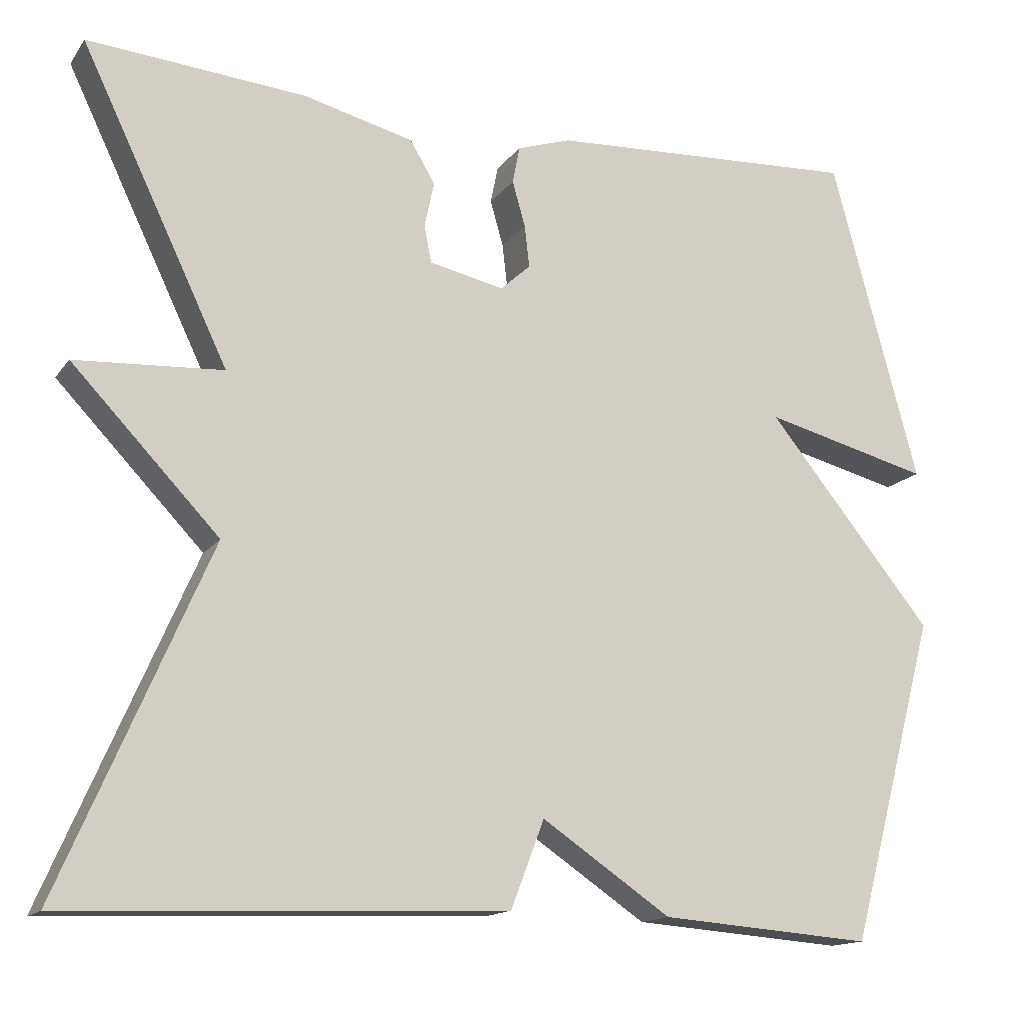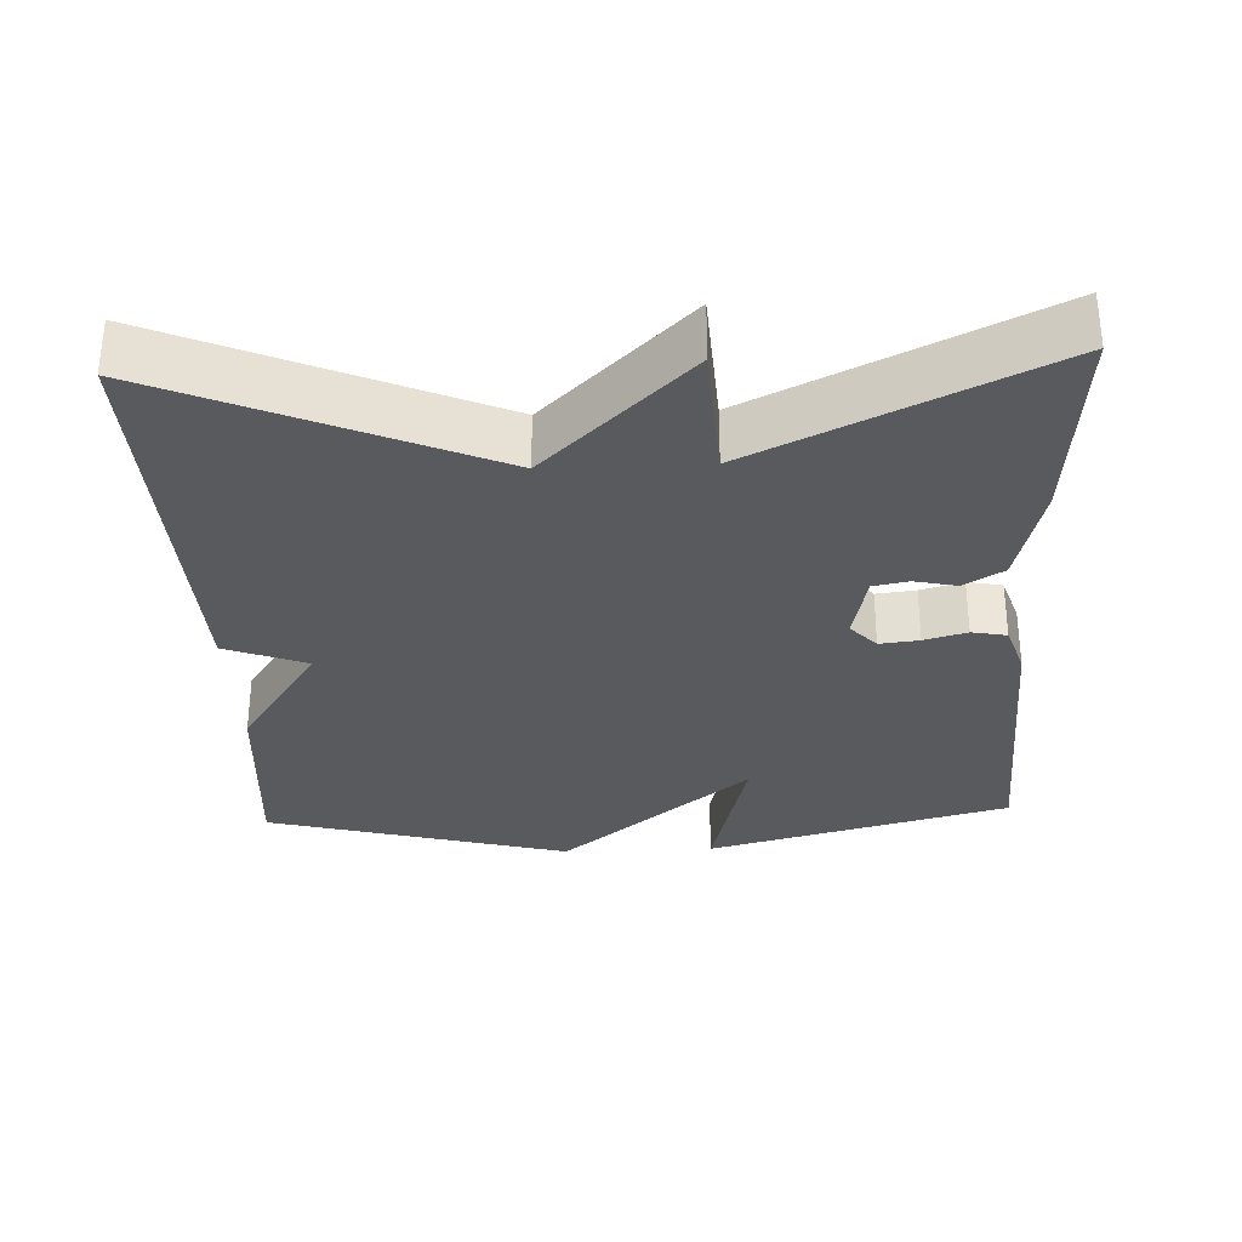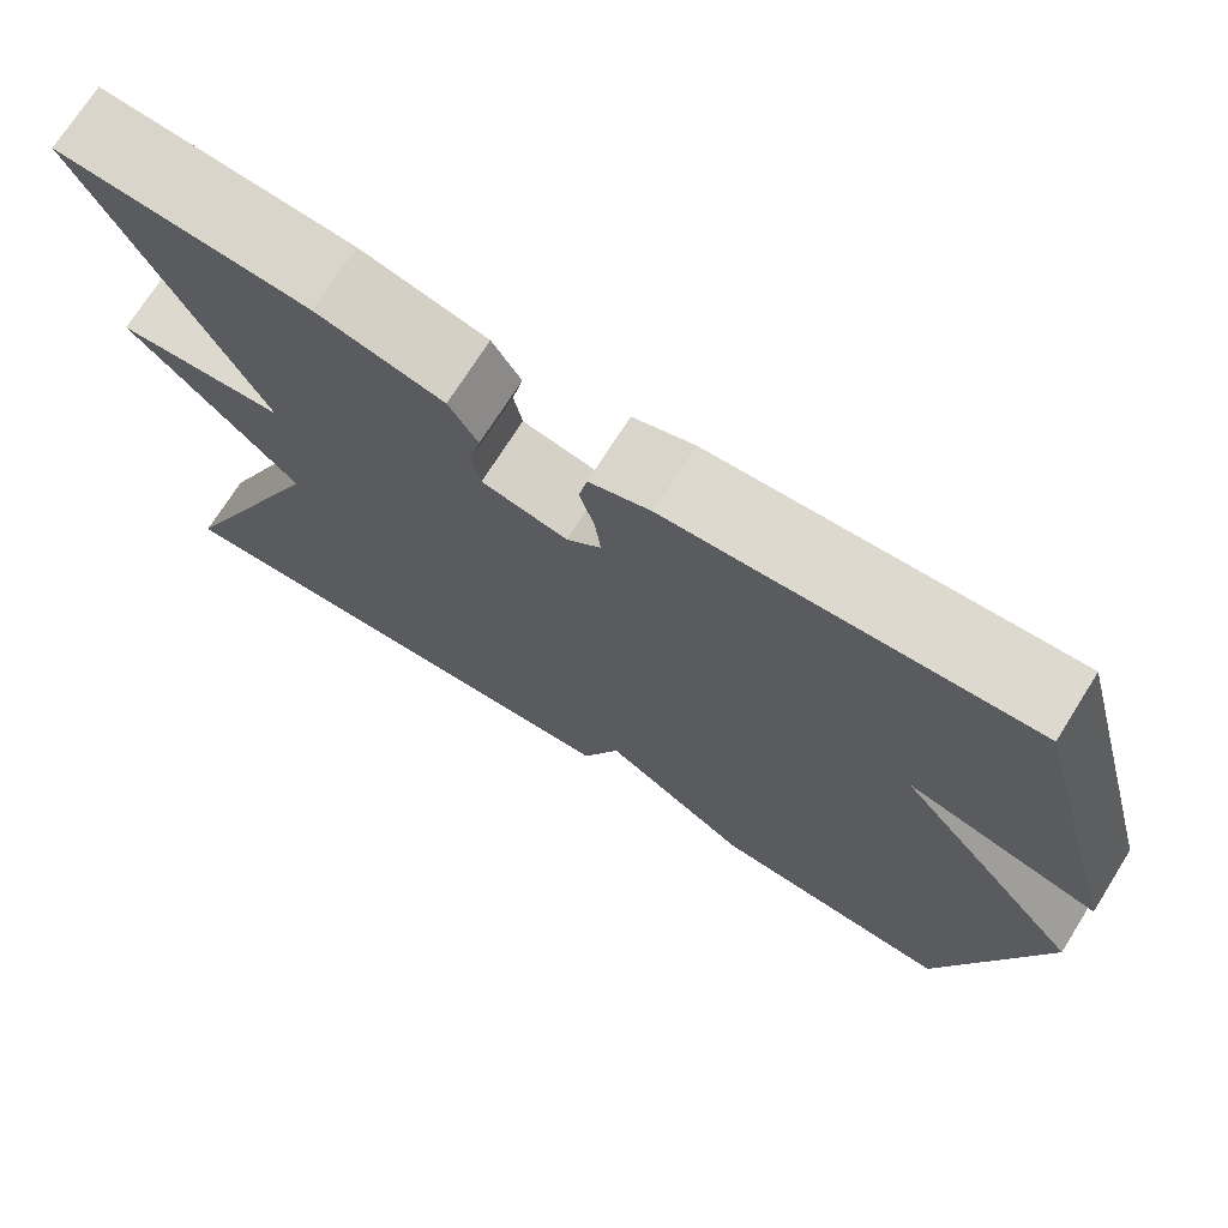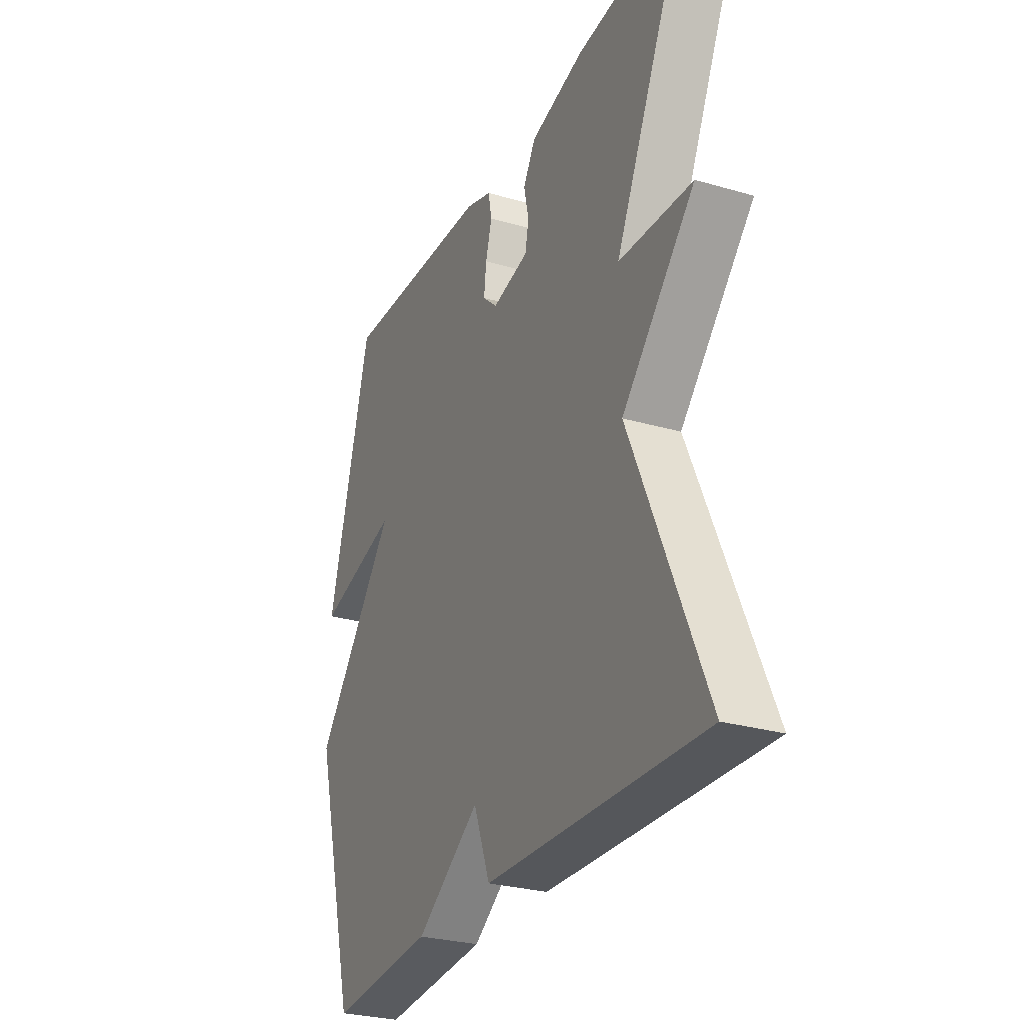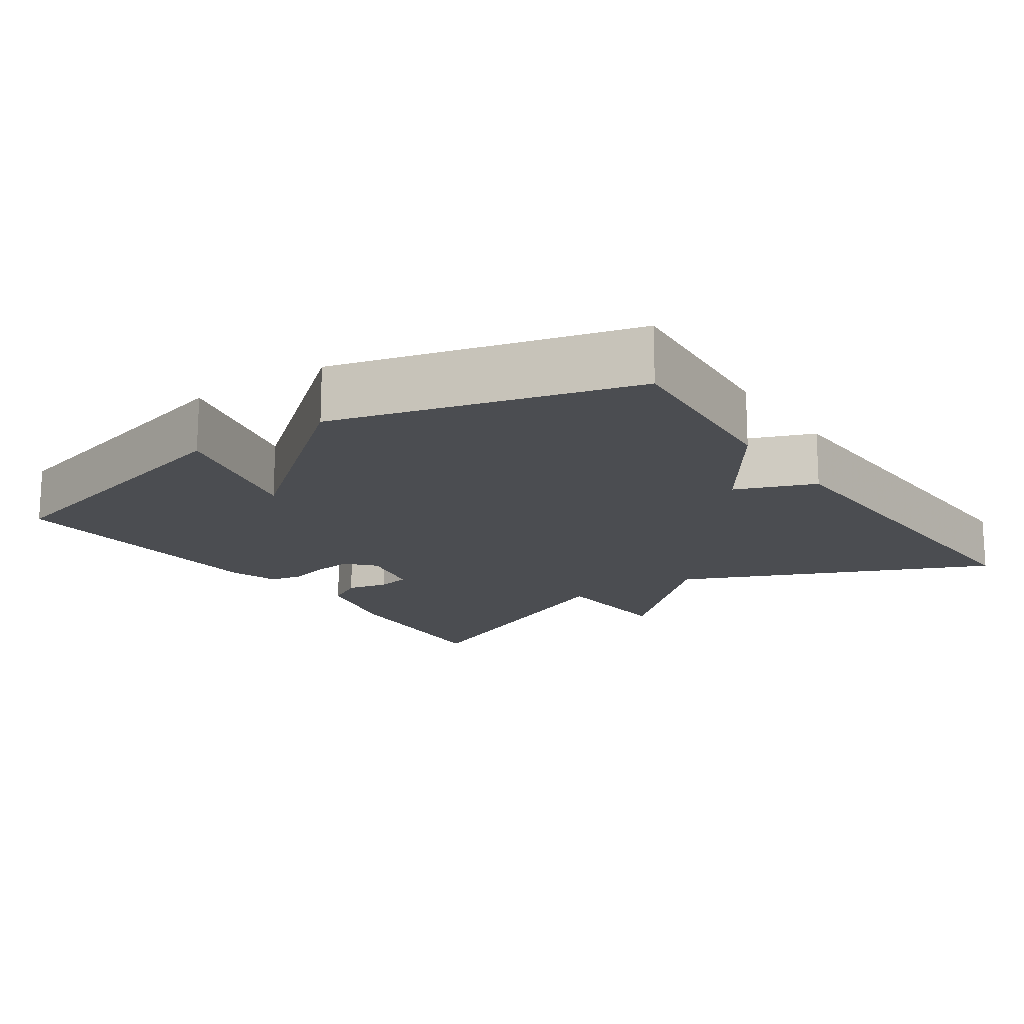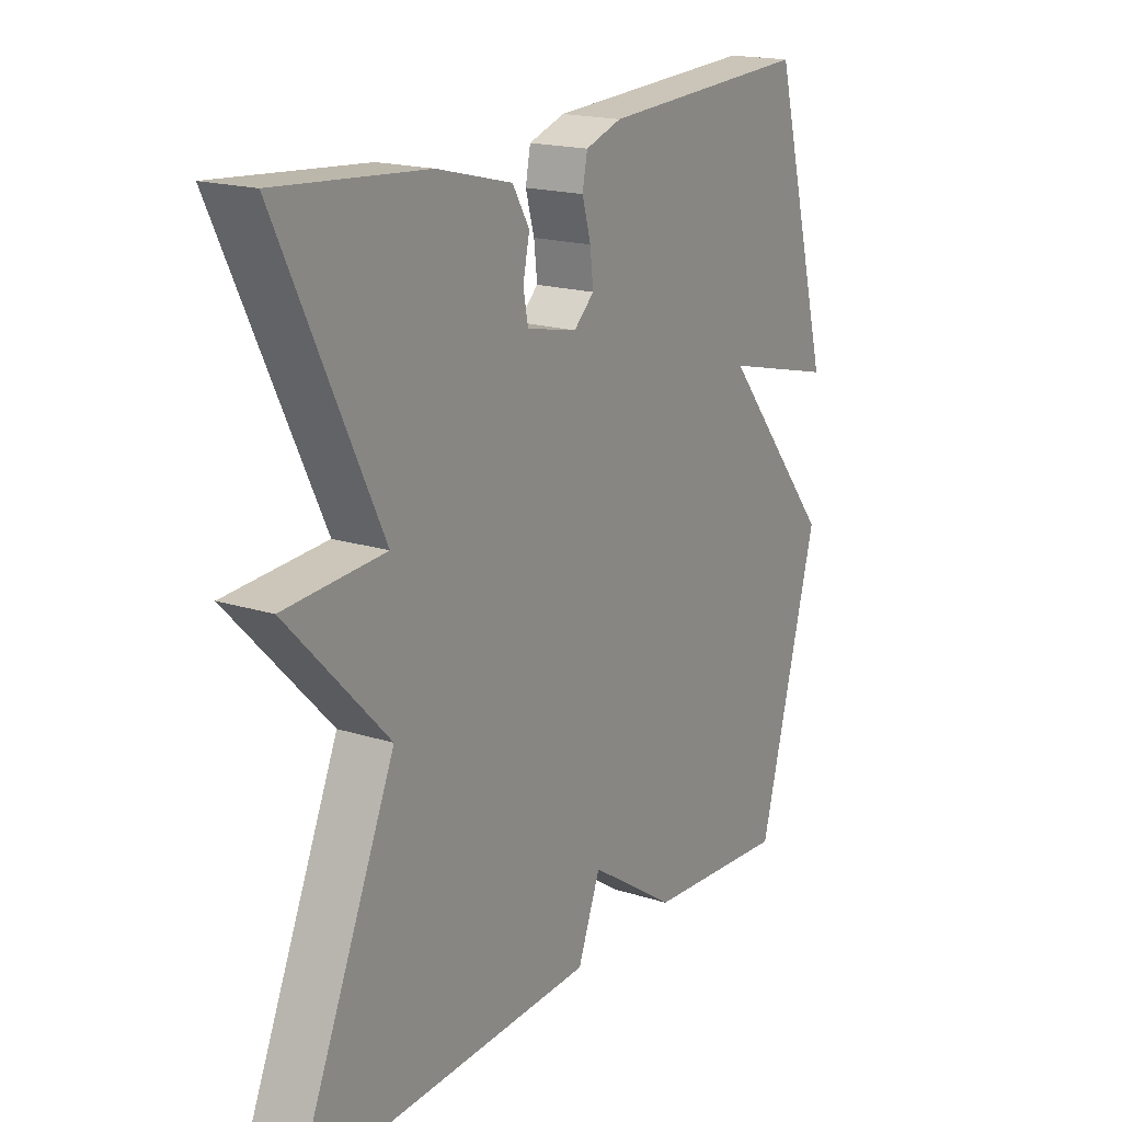
<metadata>
{"format":"obj","ext":"obj","renderer":"f3d","projection":"perspective","resolution":1024,"background":"white","views":[{"elev":-14.8,"azim":-23.2,"up":"+Z"},{"elev":-31.3,"azim":-87.5,"up":"+Y"},{"elev":72.4,"azim":32.2,"up":"+Z"},{"elev":-28.4,"azim":-113.6,"up":"+Z"},{"elev":-16.0,"azim":124.3,"up":"+Y"},{"elev":18.2,"azim":-58.4,"up":"+Z"}]}
</metadata>
<code>
v 0.5 0.07 0.5
v 0.608 0.07 0.1
v 0.402 0.07 0.152
v 0.608 0.07 -0.1
v 0.5 0.07 -0.5
v 0.238 0.07 -0.48
v 0.079 0.07 -0.373
v 0.038 0.07 -0.48
v -0.5 0.07 -0.5
v -0.318 0.07 -0.079
v -0.499 0.07 0.11
v -0.318 0.07 0.121
v -0.5 0.07 0.5
v -0.231 0.07 0.478
v -0.095 0.07 0.444
v -0.064 0.07 0.392
v -0.076 0.07 0.336
v -0.067 0.07 0.29
v 0.025 0.07 0.27
v 0.062 0.07 0.304
v 0.056 0.07 0.356
v 0.04 0.07 0.412
v 0.049 0.07 0.458
v 0.115 0.07 0.48
v 0.5 0 0.5
v 0.608 0 0.1
v 0.402 0 0.152
v 0.608 0 -0.1
v 0.5 0 -0.5
v 0.238 0 -0.48
v 0.079 0 -0.373
v 0.038 0 -0.48
v -0.5 0 -0.5
v -0.318 0 -0.079
v -0.499 0 0.11
v -0.318 0 0.121
v -0.5 0 0.5
v -0.231 0 0.478
v -0.095 0 0.444
v -0.064 0 0.392
v -0.076 0 0.336
v -0.067 0 0.29
v 0.025 0 0.27
v 0.062 0 0.304
v 0.056 0 0.356
v 0.04 0 0.412
v 0.049 0 0.458
v 0.115 0 0.48
f 1 2 3
f 24 1 3
f 23 24 3
f 22 23 3
f 21 22 3
f 4 5 6
f 3 4 6
f 21 3 6
f 20 21 6
f 19 20 6 7
f 8 9 10
f 7 8 10
f 19 7 10
f 18 19 10
f 17 18 10
f 15 16 17
f 14 15 17
f 13 14 17
f 12 13 17
f 12 17 10
f 10 11 12
f 27 26 25
f 27 25 48
f 27 48 47
f 27 47 46
f 27 46 45
f 30 29 28
f 30 28 27
f 30 27 45
f 30 45 44
f 31 30 44 43
f 34 33 32
f 34 32 31
f 34 31 43
f 34 43 42
f 34 42 41
f 41 40 39
f 41 39 38
f 41 38 37
f 41 37 36
f 34 41 36
f 36 35 34
f 1 25 26 2
f 2 26 27 3
f 3 27 28 4
f 4 28 29 5
f 5 29 30 6
f 6 30 31 7
f 7 31 32 8
f 8 32 33 9
f 9 33 34 10
f 10 34 35 11
f 11 35 36 12
f 12 36 37 13
f 13 37 38 14
f 14 38 39 15
f 15 39 40 16
f 16 40 41 17
f 17 41 42 18
f 18 42 43 19
f 19 43 44 20
f 20 44 45 21
f 21 45 46 22
f 22 46 47 23
f 23 47 48 24
f 24 48 25 1

</code>
